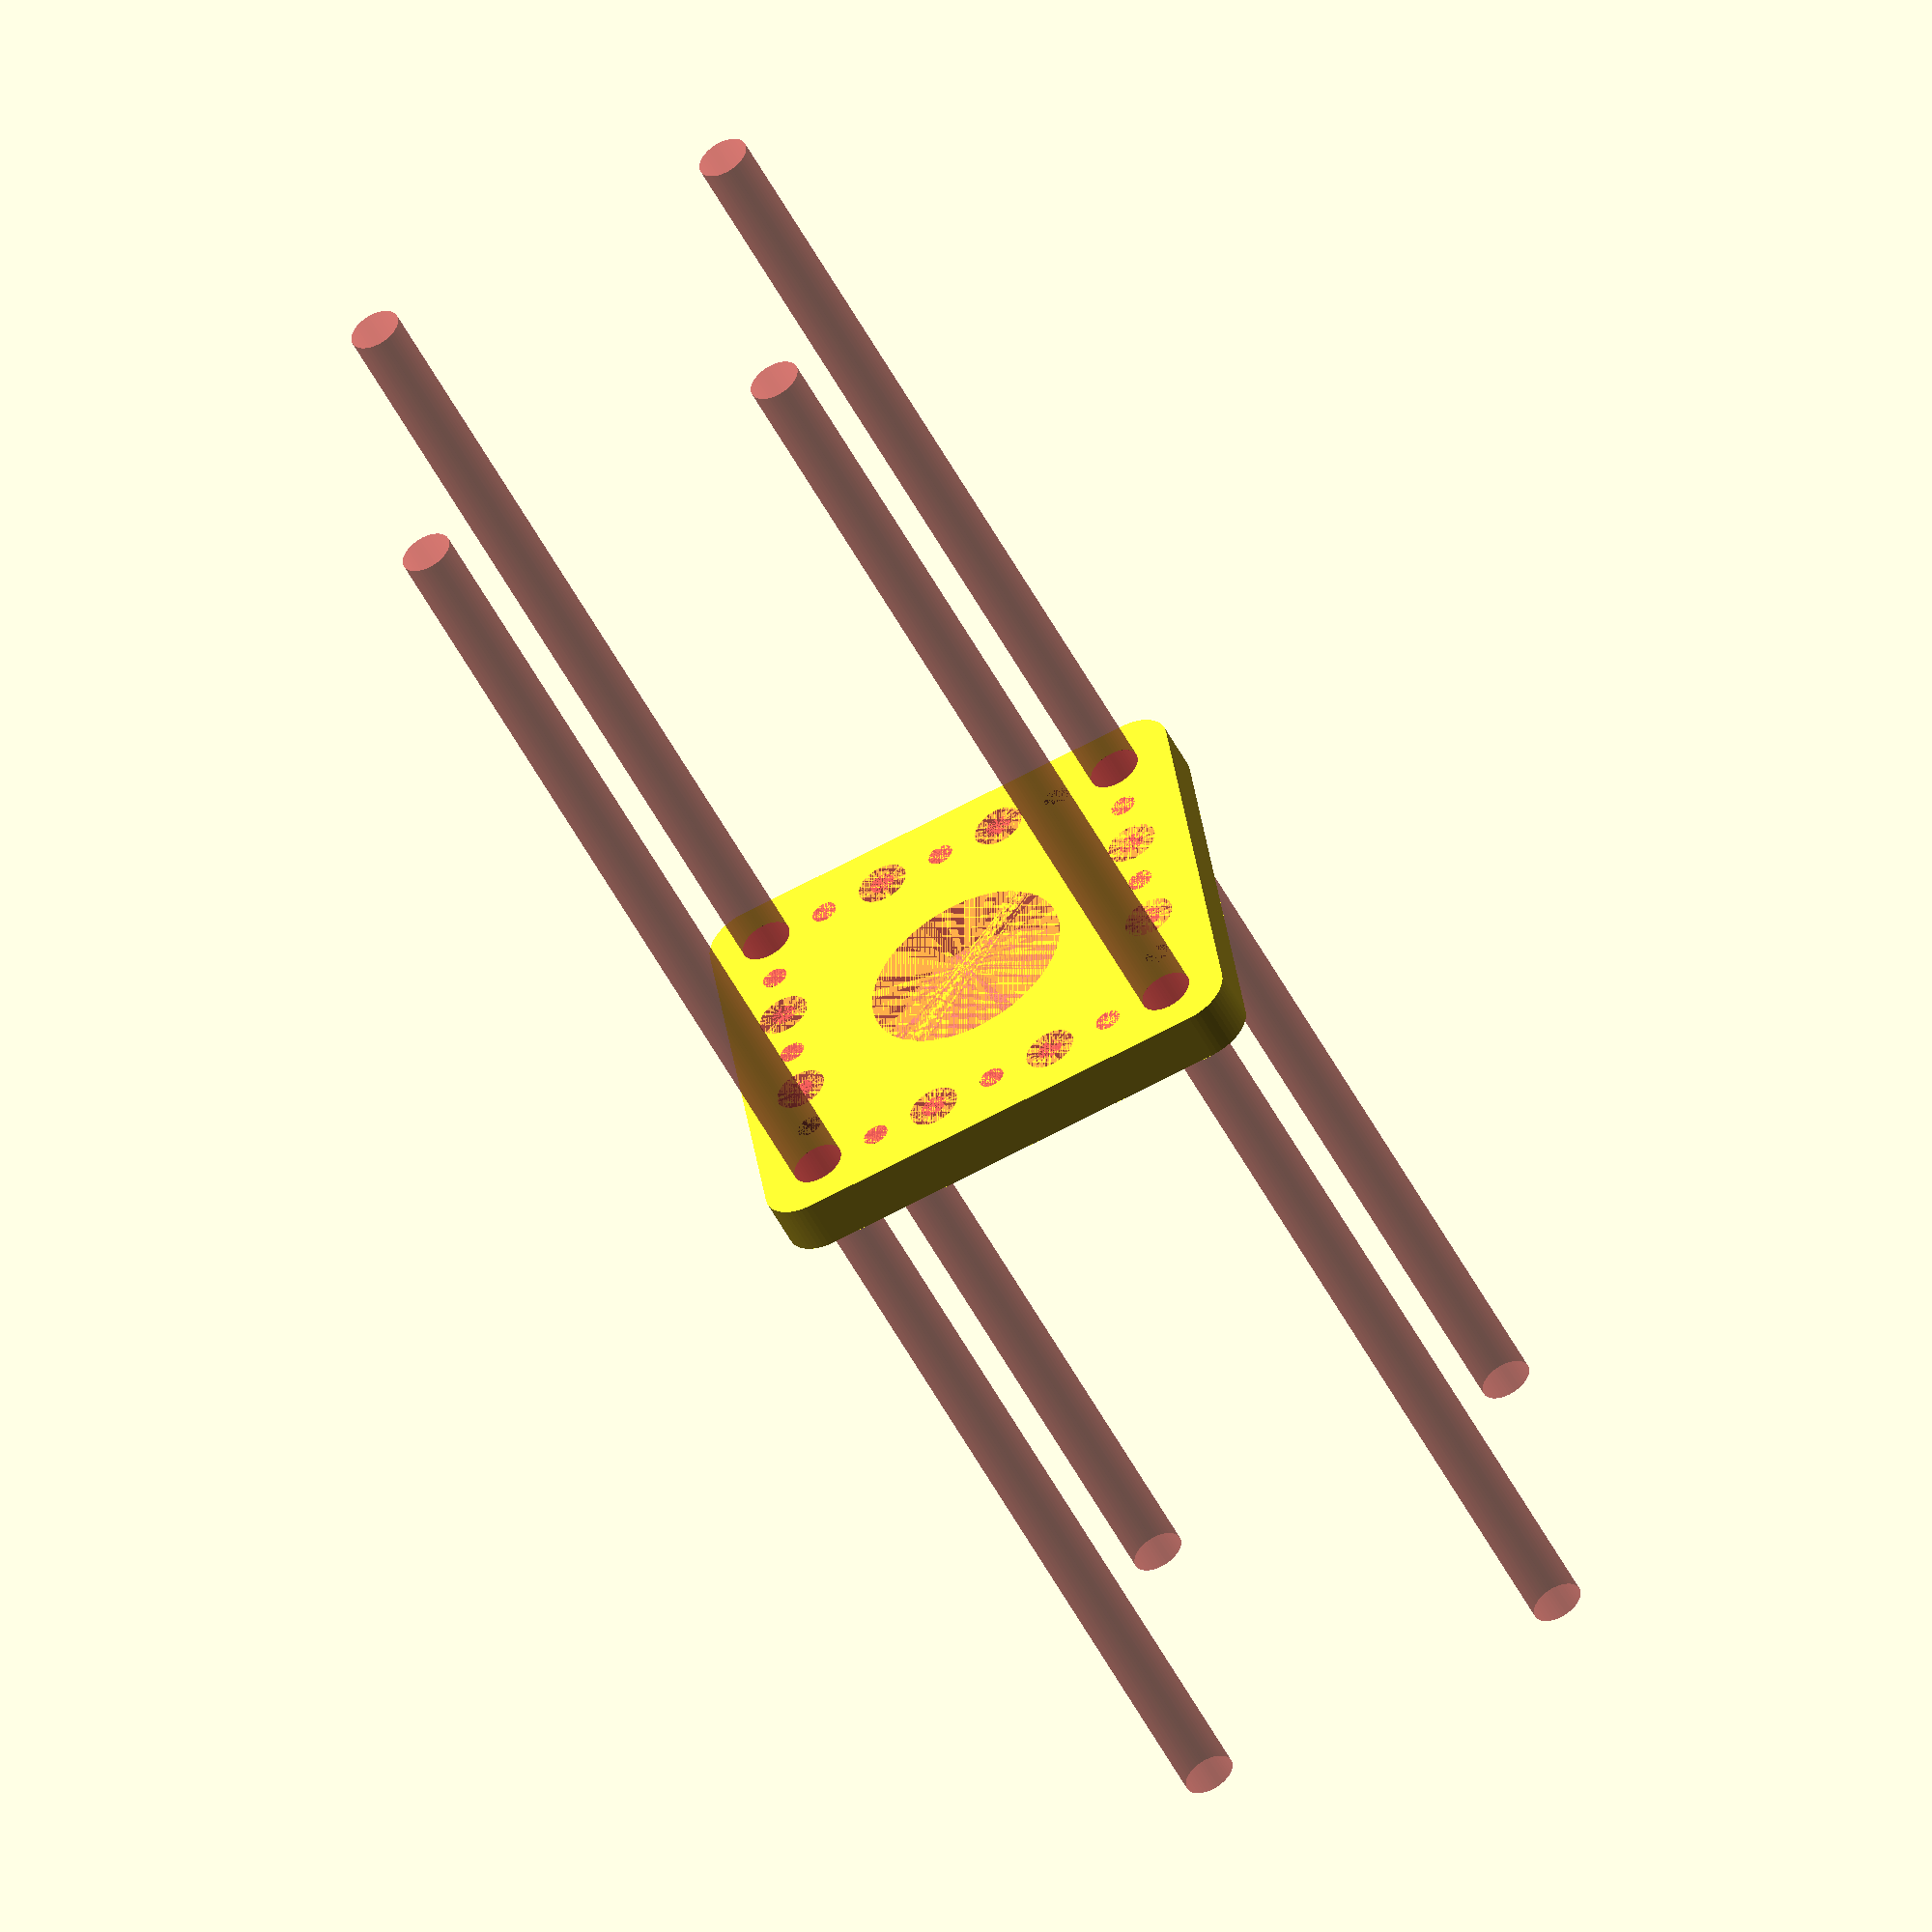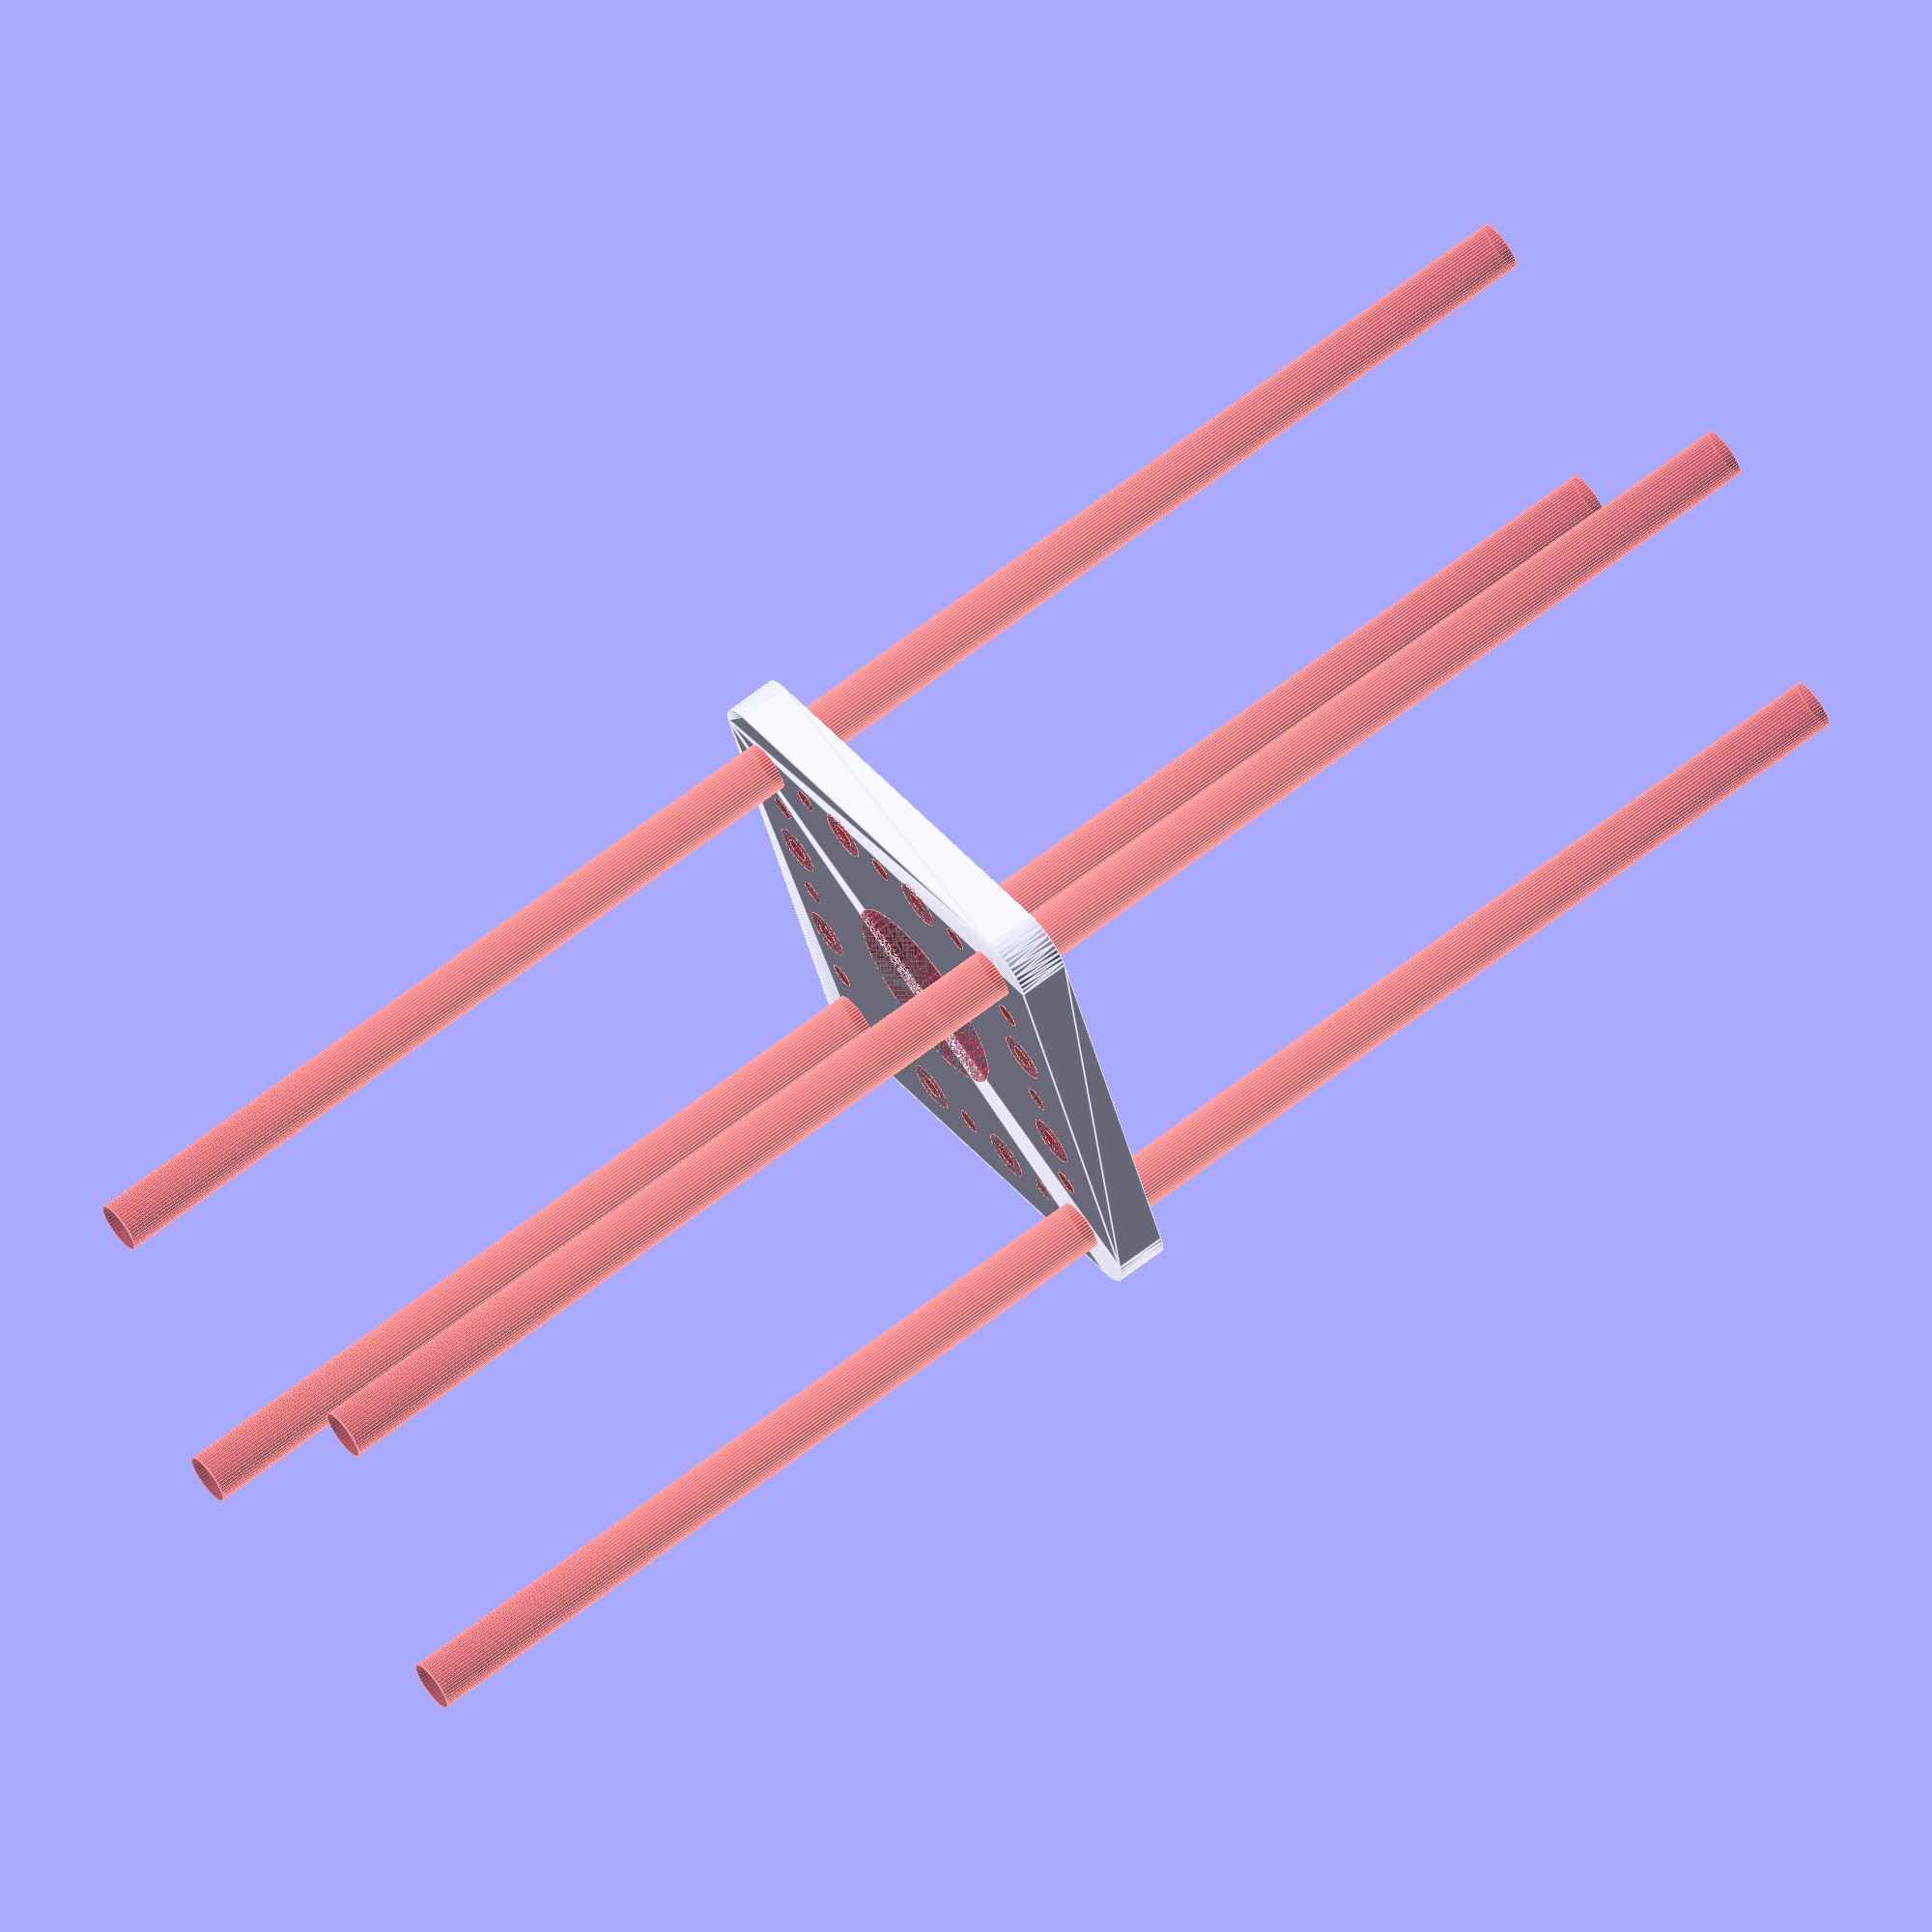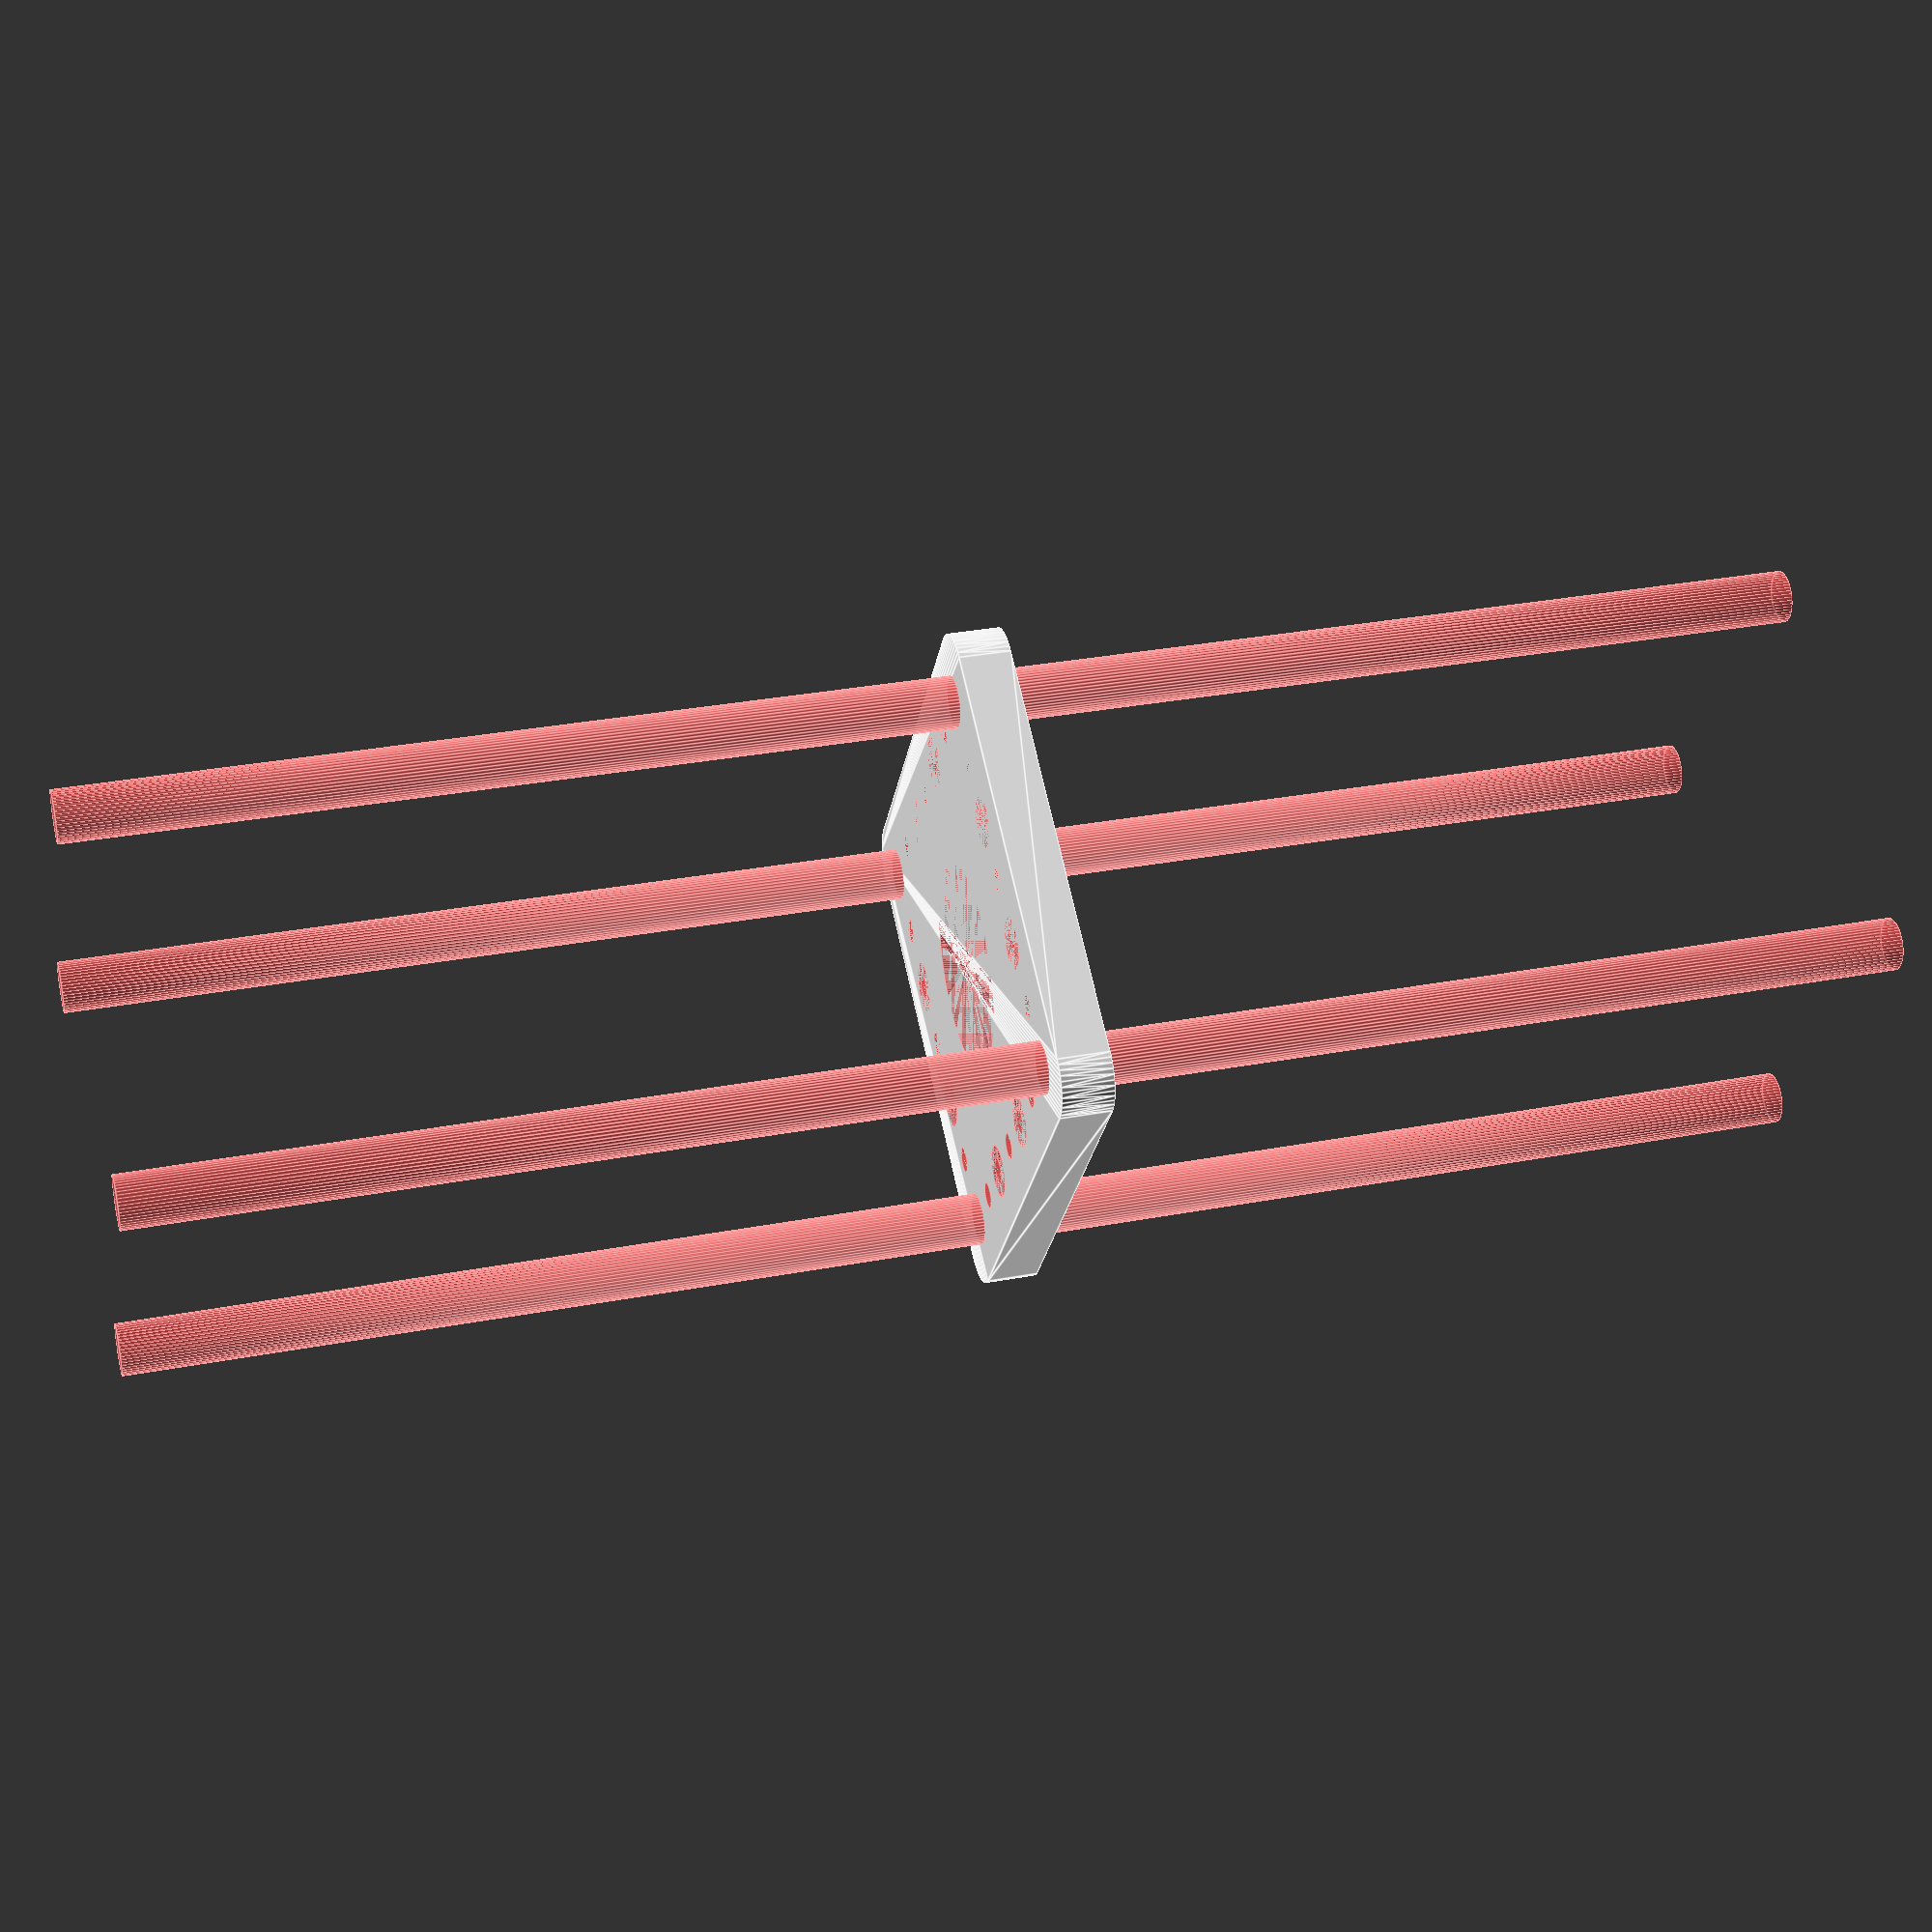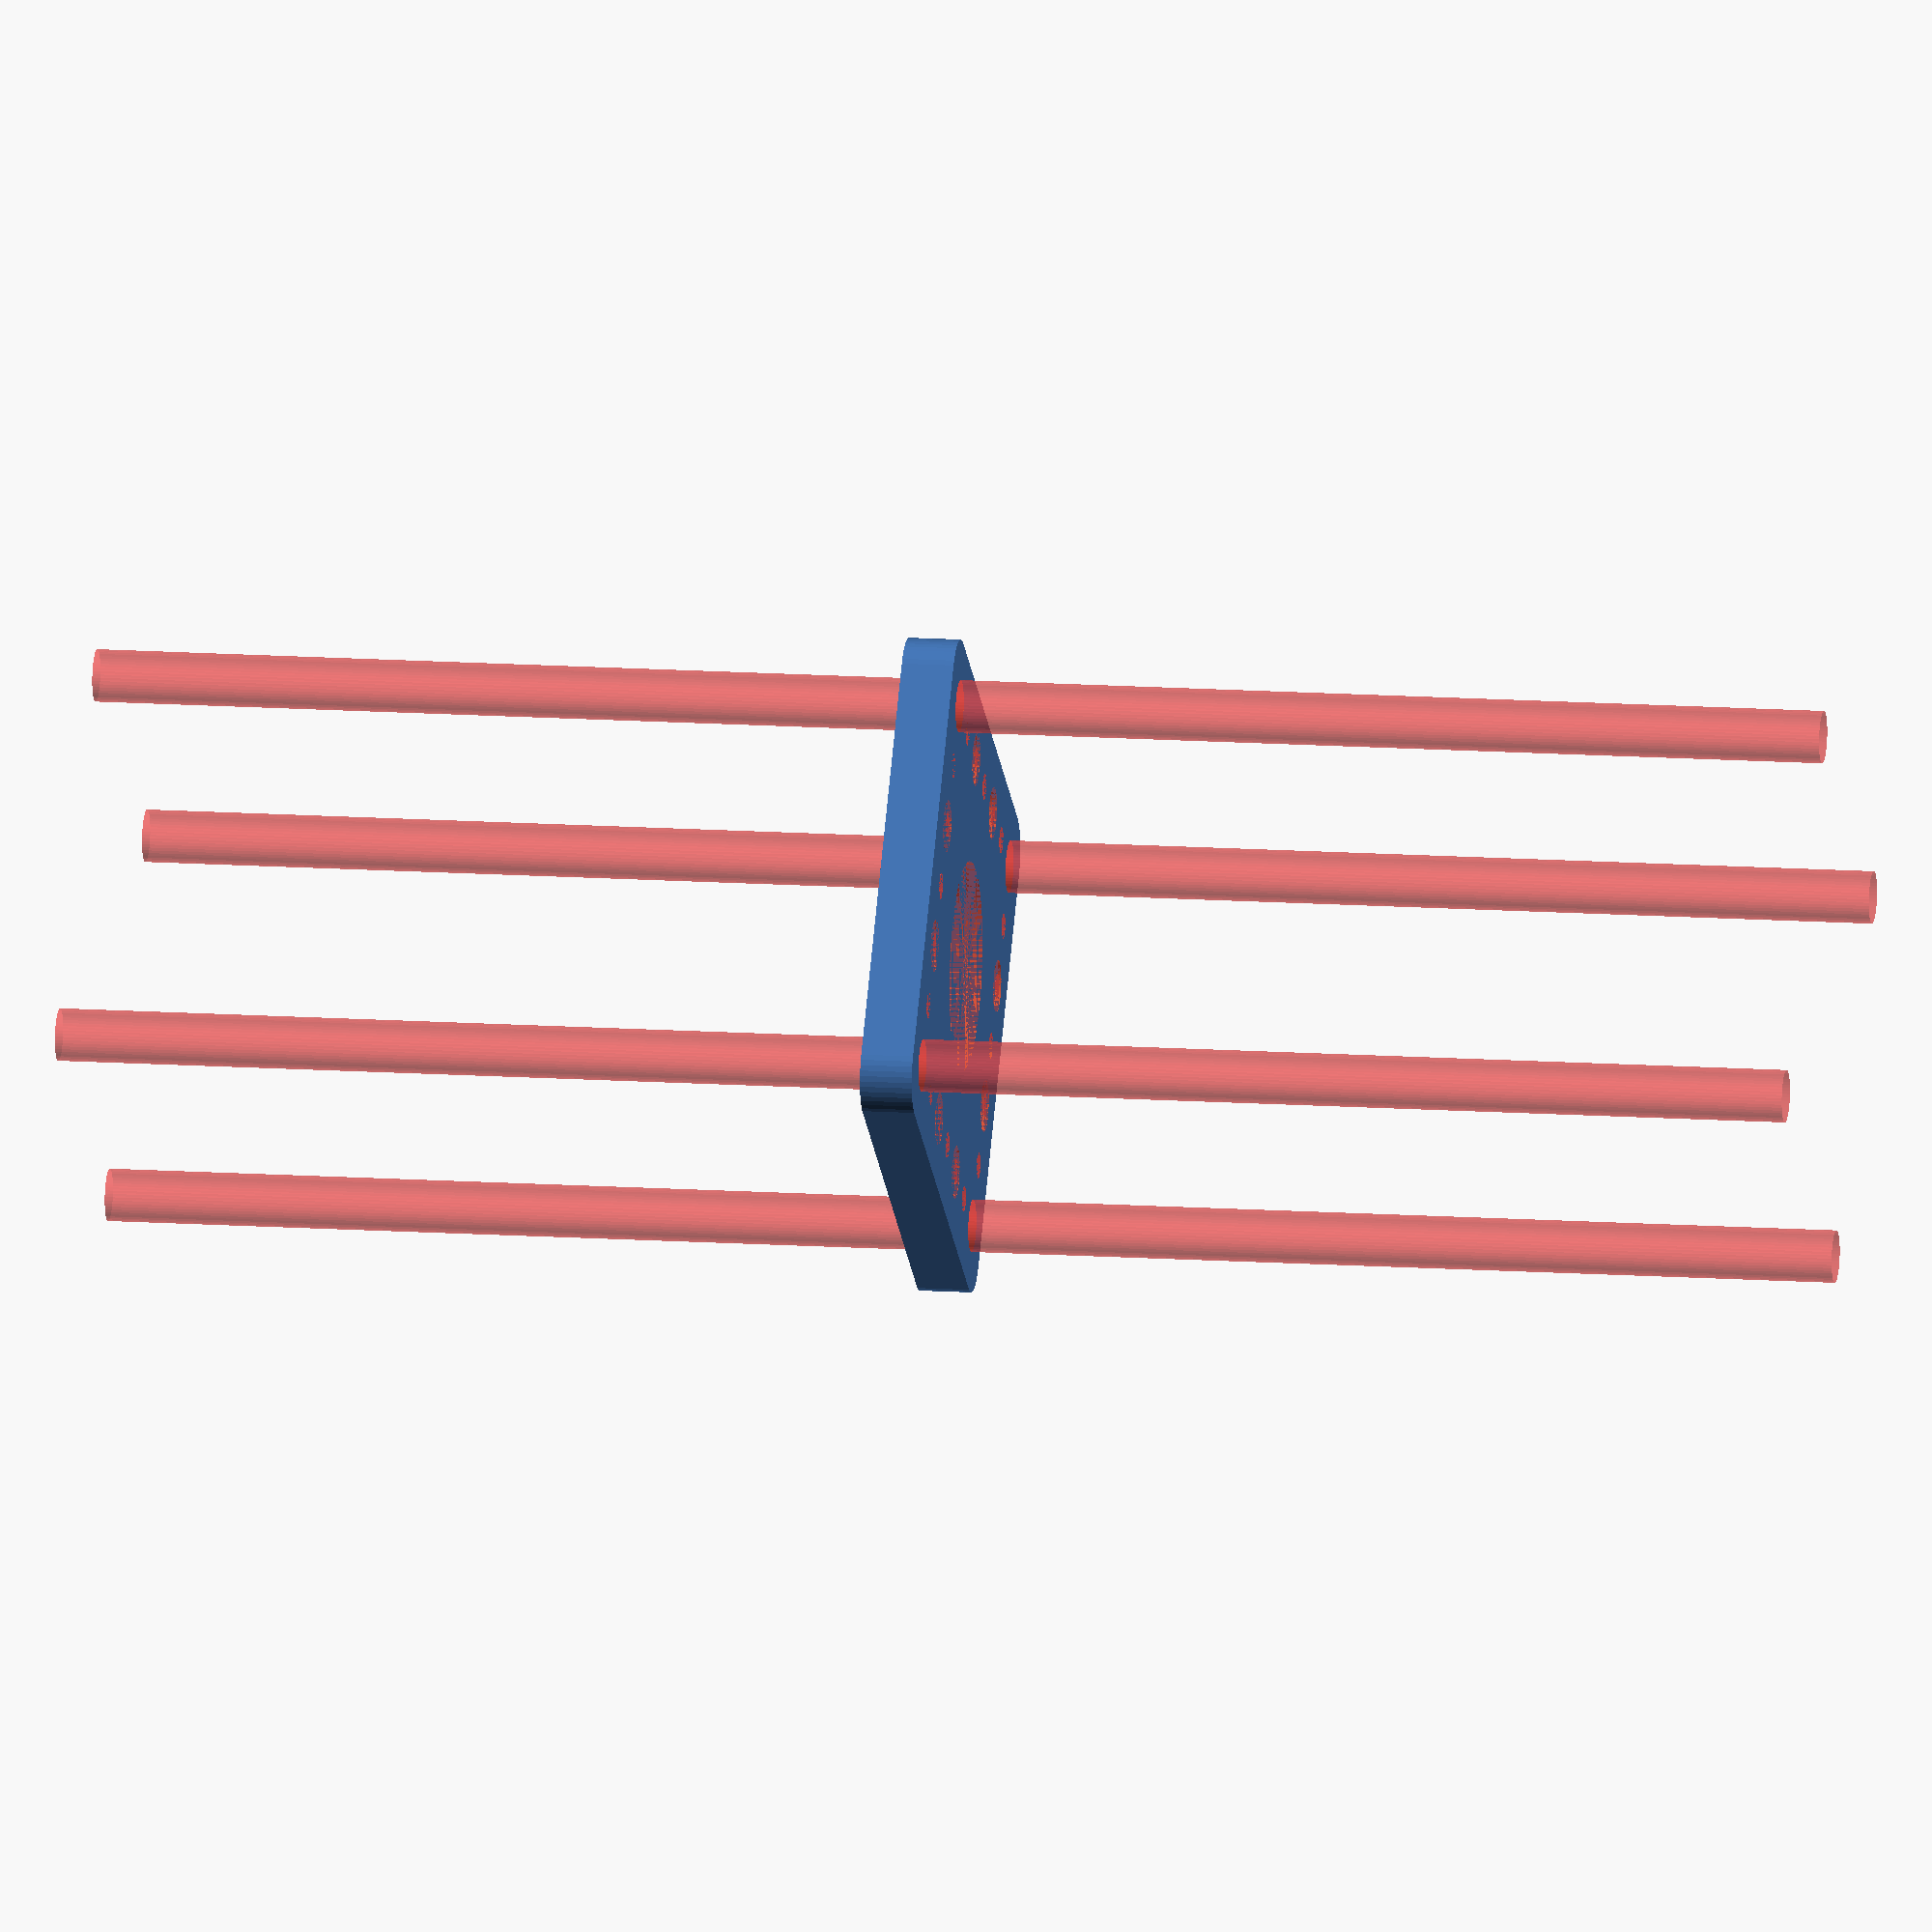
<openscad>
$fn = 50;


difference() {
	union() {
		hull() {
			translate(v = [-24.5000000000, 24.5000000000, 0]) {
				cylinder(h = 6, r = 5);
			}
			translate(v = [24.5000000000, 24.5000000000, 0]) {
				cylinder(h = 6, r = 5);
			}
			translate(v = [-24.5000000000, -24.5000000000, 0]) {
				cylinder(h = 6, r = 5);
			}
			translate(v = [24.5000000000, -24.5000000000, 0]) {
				cylinder(h = 6, r = 5);
			}
		}
	}
	union() {
		#translate(v = [-22.5000000000, -22.5000000000, 0]) {
			cylinder(h = 6, r = 3.0000000000);
		}
		#translate(v = [-22.5000000000, -7.5000000000, 0]) {
			cylinder(h = 6, r = 3.0000000000);
		}
		#translate(v = [-22.5000000000, 7.5000000000, 0]) {
			cylinder(h = 6, r = 3.0000000000);
		}
		#translate(v = [-22.5000000000, 22.5000000000, 0]) {
			cylinder(h = 6, r = 3.0000000000);
		}
		#translate(v = [22.5000000000, -22.5000000000, 0]) {
			cylinder(h = 6, r = 3.0000000000);
		}
		#translate(v = [22.5000000000, -7.5000000000, 0]) {
			cylinder(h = 6, r = 3.0000000000);
		}
		#translate(v = [22.5000000000, 7.5000000000, 0]) {
			cylinder(h = 6, r = 3.0000000000);
		}
		#translate(v = [22.5000000000, 22.5000000000, 0]) {
			cylinder(h = 6, r = 3.0000000000);
		}
		#translate(v = [-22.5000000000, 22.5000000000, 0]) {
			cylinder(h = 6, r = 3.0000000000);
		}
		#translate(v = [-7.5000000000, 22.5000000000, 0]) {
			cylinder(h = 6, r = 3.0000000000);
		}
		#translate(v = [7.5000000000, 22.5000000000, 0]) {
			cylinder(h = 6, r = 3.0000000000);
		}
		#translate(v = [22.5000000000, 22.5000000000, 0]) {
			cylinder(h = 6, r = 3.0000000000);
		}
		#translate(v = [-22.5000000000, -22.5000000000, 0]) {
			cylinder(h = 6, r = 3.0000000000);
		}
		#translate(v = [-7.5000000000, -22.5000000000, 0]) {
			cylinder(h = 6, r = 3.0000000000);
		}
		#translate(v = [7.5000000000, -22.5000000000, 0]) {
			cylinder(h = 6, r = 3.0000000000);
		}
		#translate(v = [22.5000000000, -22.5000000000, 0]) {
			cylinder(h = 6, r = 3.0000000000);
		}
		#translate(v = [-22.5000000000, -22.5000000000, -100.0000000000]) {
			cylinder(h = 200, r = 3.0000000000);
		}
		#translate(v = [-22.5000000000, 22.5000000000, -100.0000000000]) {
			cylinder(h = 200, r = 3.0000000000);
		}
		#translate(v = [22.5000000000, -22.5000000000, -100.0000000000]) {
			cylinder(h = 200, r = 3.0000000000);
		}
		#translate(v = [22.5000000000, 22.5000000000, -100.0000000000]) {
			cylinder(h = 200, r = 3.0000000000);
		}
		#translate(v = [-22.5000000000, -22.5000000000, 0]) {
			cylinder(h = 6, r = 1.5000000000);
		}
		#translate(v = [-22.5000000000, -15.0000000000, 0]) {
			cylinder(h = 6, r = 1.5000000000);
		}
		#translate(v = [-22.5000000000, -7.5000000000, 0]) {
			cylinder(h = 6, r = 1.5000000000);
		}
		#translate(v = [-22.5000000000, 0.0000000000, 0]) {
			cylinder(h = 6, r = 1.5000000000);
		}
		#translate(v = [-22.5000000000, 7.5000000000, 0]) {
			cylinder(h = 6, r = 1.5000000000);
		}
		#translate(v = [-22.5000000000, 15.0000000000, 0]) {
			cylinder(h = 6, r = 1.5000000000);
		}
		#translate(v = [-22.5000000000, 22.5000000000, 0]) {
			cylinder(h = 6, r = 1.5000000000);
		}
		#translate(v = [22.5000000000, -22.5000000000, 0]) {
			cylinder(h = 6, r = 1.5000000000);
		}
		#translate(v = [22.5000000000, -15.0000000000, 0]) {
			cylinder(h = 6, r = 1.5000000000);
		}
		#translate(v = [22.5000000000, -7.5000000000, 0]) {
			cylinder(h = 6, r = 1.5000000000);
		}
		#translate(v = [22.5000000000, 0.0000000000, 0]) {
			cylinder(h = 6, r = 1.5000000000);
		}
		#translate(v = [22.5000000000, 7.5000000000, 0]) {
			cylinder(h = 6, r = 1.5000000000);
		}
		#translate(v = [22.5000000000, 15.0000000000, 0]) {
			cylinder(h = 6, r = 1.5000000000);
		}
		#translate(v = [22.5000000000, 22.5000000000, 0]) {
			cylinder(h = 6, r = 1.5000000000);
		}
		#translate(v = [-22.5000000000, 22.5000000000, 0]) {
			cylinder(h = 6, r = 1.5000000000);
		}
		#translate(v = [-15.0000000000, 22.5000000000, 0]) {
			cylinder(h = 6, r = 1.5000000000);
		}
		#translate(v = [-7.5000000000, 22.5000000000, 0]) {
			cylinder(h = 6, r = 1.5000000000);
		}
		#translate(v = [0.0000000000, 22.5000000000, 0]) {
			cylinder(h = 6, r = 1.5000000000);
		}
		#translate(v = [7.5000000000, 22.5000000000, 0]) {
			cylinder(h = 6, r = 1.5000000000);
		}
		#translate(v = [15.0000000000, 22.5000000000, 0]) {
			cylinder(h = 6, r = 1.5000000000);
		}
		#translate(v = [22.5000000000, 22.5000000000, 0]) {
			cylinder(h = 6, r = 1.5000000000);
		}
		#translate(v = [-22.5000000000, -22.5000000000, 0]) {
			cylinder(h = 6, r = 1.5000000000);
		}
		#translate(v = [-15.0000000000, -22.5000000000, 0]) {
			cylinder(h = 6, r = 1.5000000000);
		}
		#translate(v = [-7.5000000000, -22.5000000000, 0]) {
			cylinder(h = 6, r = 1.5000000000);
		}
		#translate(v = [0.0000000000, -22.5000000000, 0]) {
			cylinder(h = 6, r = 1.5000000000);
		}
		#translate(v = [7.5000000000, -22.5000000000, 0]) {
			cylinder(h = 6, r = 1.5000000000);
		}
		#translate(v = [15.0000000000, -22.5000000000, 0]) {
			cylinder(h = 6, r = 1.5000000000);
		}
		#translate(v = [22.5000000000, -22.5000000000, 0]) {
			cylinder(h = 6, r = 1.5000000000);
		}
		#translate(v = [-22.5000000000, -22.5000000000, 0]) {
			cylinder(h = 6, r = 1.5000000000);
		}
		#translate(v = [-22.5000000000, -15.0000000000, 0]) {
			cylinder(h = 6, r = 1.5000000000);
		}
		#translate(v = [-22.5000000000, -7.5000000000, 0]) {
			cylinder(h = 6, r = 1.5000000000);
		}
		#translate(v = [-22.5000000000, 0.0000000000, 0]) {
			cylinder(h = 6, r = 1.5000000000);
		}
		#translate(v = [-22.5000000000, 7.5000000000, 0]) {
			cylinder(h = 6, r = 1.5000000000);
		}
		#translate(v = [-22.5000000000, 15.0000000000, 0]) {
			cylinder(h = 6, r = 1.5000000000);
		}
		#translate(v = [-22.5000000000, 22.5000000000, 0]) {
			cylinder(h = 6, r = 1.5000000000);
		}
		#translate(v = [22.5000000000, -22.5000000000, 0]) {
			cylinder(h = 6, r = 1.5000000000);
		}
		#translate(v = [22.5000000000, -15.0000000000, 0]) {
			cylinder(h = 6, r = 1.5000000000);
		}
		#translate(v = [22.5000000000, -7.5000000000, 0]) {
			cylinder(h = 6, r = 1.5000000000);
		}
		#translate(v = [22.5000000000, 0.0000000000, 0]) {
			cylinder(h = 6, r = 1.5000000000);
		}
		#translate(v = [22.5000000000, 7.5000000000, 0]) {
			cylinder(h = 6, r = 1.5000000000);
		}
		#translate(v = [22.5000000000, 15.0000000000, 0]) {
			cylinder(h = 6, r = 1.5000000000);
		}
		#translate(v = [22.5000000000, 22.5000000000, 0]) {
			cylinder(h = 6, r = 1.5000000000);
		}
		#translate(v = [-22.5000000000, 22.5000000000, 0]) {
			cylinder(h = 6, r = 1.5000000000);
		}
		#translate(v = [-15.0000000000, 22.5000000000, 0]) {
			cylinder(h = 6, r = 1.5000000000);
		}
		#translate(v = [-7.5000000000, 22.5000000000, 0]) {
			cylinder(h = 6, r = 1.5000000000);
		}
		#translate(v = [0.0000000000, 22.5000000000, 0]) {
			cylinder(h = 6, r = 1.5000000000);
		}
		#translate(v = [7.5000000000, 22.5000000000, 0]) {
			cylinder(h = 6, r = 1.5000000000);
		}
		#translate(v = [15.0000000000, 22.5000000000, 0]) {
			cylinder(h = 6, r = 1.5000000000);
		}
		#translate(v = [22.5000000000, 22.5000000000, 0]) {
			cylinder(h = 6, r = 1.5000000000);
		}
		#translate(v = [-22.5000000000, -22.5000000000, 0]) {
			cylinder(h = 6, r = 1.5000000000);
		}
		#translate(v = [-15.0000000000, -22.5000000000, 0]) {
			cylinder(h = 6, r = 1.5000000000);
		}
		#translate(v = [-7.5000000000, -22.5000000000, 0]) {
			cylinder(h = 6, r = 1.5000000000);
		}
		#translate(v = [0.0000000000, -22.5000000000, 0]) {
			cylinder(h = 6, r = 1.5000000000);
		}
		#translate(v = [7.5000000000, -22.5000000000, 0]) {
			cylinder(h = 6, r = 1.5000000000);
		}
		#translate(v = [15.0000000000, -22.5000000000, 0]) {
			cylinder(h = 6, r = 1.5000000000);
		}
		#translate(v = [22.5000000000, -22.5000000000, 0]) {
			cylinder(h = 6, r = 1.5000000000);
		}
		#translate(v = [-22.5000000000, -22.5000000000, 0]) {
			cylinder(h = 6, r = 1.5000000000);
		}
		#translate(v = [-22.5000000000, -15.0000000000, 0]) {
			cylinder(h = 6, r = 1.5000000000);
		}
		#translate(v = [-22.5000000000, -7.5000000000, 0]) {
			cylinder(h = 6, r = 1.5000000000);
		}
		#translate(v = [-22.5000000000, 0.0000000000, 0]) {
			cylinder(h = 6, r = 1.5000000000);
		}
		#translate(v = [-22.5000000000, 7.5000000000, 0]) {
			cylinder(h = 6, r = 1.5000000000);
		}
		#translate(v = [-22.5000000000, 15.0000000000, 0]) {
			cylinder(h = 6, r = 1.5000000000);
		}
		#translate(v = [-22.5000000000, 22.5000000000, 0]) {
			cylinder(h = 6, r = 1.5000000000);
		}
		#translate(v = [22.5000000000, -22.5000000000, 0]) {
			cylinder(h = 6, r = 1.5000000000);
		}
		#translate(v = [22.5000000000, -15.0000000000, 0]) {
			cylinder(h = 6, r = 1.5000000000);
		}
		#translate(v = [22.5000000000, -7.5000000000, 0]) {
			cylinder(h = 6, r = 1.5000000000);
		}
		#translate(v = [22.5000000000, 0.0000000000, 0]) {
			cylinder(h = 6, r = 1.5000000000);
		}
		#translate(v = [22.5000000000, 7.5000000000, 0]) {
			cylinder(h = 6, r = 1.5000000000);
		}
		#translate(v = [22.5000000000, 15.0000000000, 0]) {
			cylinder(h = 6, r = 1.5000000000);
		}
		#translate(v = [22.5000000000, 22.5000000000, 0]) {
			cylinder(h = 6, r = 1.5000000000);
		}
		#translate(v = [-22.5000000000, 22.5000000000, 0]) {
			cylinder(h = 6, r = 1.5000000000);
		}
		#translate(v = [-15.0000000000, 22.5000000000, 0]) {
			cylinder(h = 6, r = 1.5000000000);
		}
		#translate(v = [-7.5000000000, 22.5000000000, 0]) {
			cylinder(h = 6, r = 1.5000000000);
		}
		#translate(v = [0.0000000000, 22.5000000000, 0]) {
			cylinder(h = 6, r = 1.5000000000);
		}
		#translate(v = [7.5000000000, 22.5000000000, 0]) {
			cylinder(h = 6, r = 1.5000000000);
		}
		#translate(v = [15.0000000000, 22.5000000000, 0]) {
			cylinder(h = 6, r = 1.5000000000);
		}
		#translate(v = [22.5000000000, 22.5000000000, 0]) {
			cylinder(h = 6, r = 1.5000000000);
		}
		#translate(v = [-22.5000000000, -22.5000000000, 0]) {
			cylinder(h = 6, r = 1.5000000000);
		}
		#translate(v = [-15.0000000000, -22.5000000000, 0]) {
			cylinder(h = 6, r = 1.5000000000);
		}
		#translate(v = [-7.5000000000, -22.5000000000, 0]) {
			cylinder(h = 6, r = 1.5000000000);
		}
		#translate(v = [0.0000000000, -22.5000000000, 0]) {
			cylinder(h = 6, r = 1.5000000000);
		}
		#translate(v = [7.5000000000, -22.5000000000, 0]) {
			cylinder(h = 6, r = 1.5000000000);
		}
		#translate(v = [15.0000000000, -22.5000000000, 0]) {
			cylinder(h = 6, r = 1.5000000000);
		}
		#translate(v = [22.5000000000, -22.5000000000, 0]) {
			cylinder(h = 6, r = 1.5000000000);
		}
		#cylinder(h = 6, r = 12.0000000000);
	}
}
</openscad>
<views>
elev=51.4 azim=278.4 roll=206.6 proj=o view=wireframe
elev=113.6 azim=338.4 roll=127.8 proj=o view=edges
elev=328.9 azim=54.7 roll=254.8 proj=p view=edges
elev=347.1 azim=143.2 roll=99.1 proj=o view=wireframe
</views>
